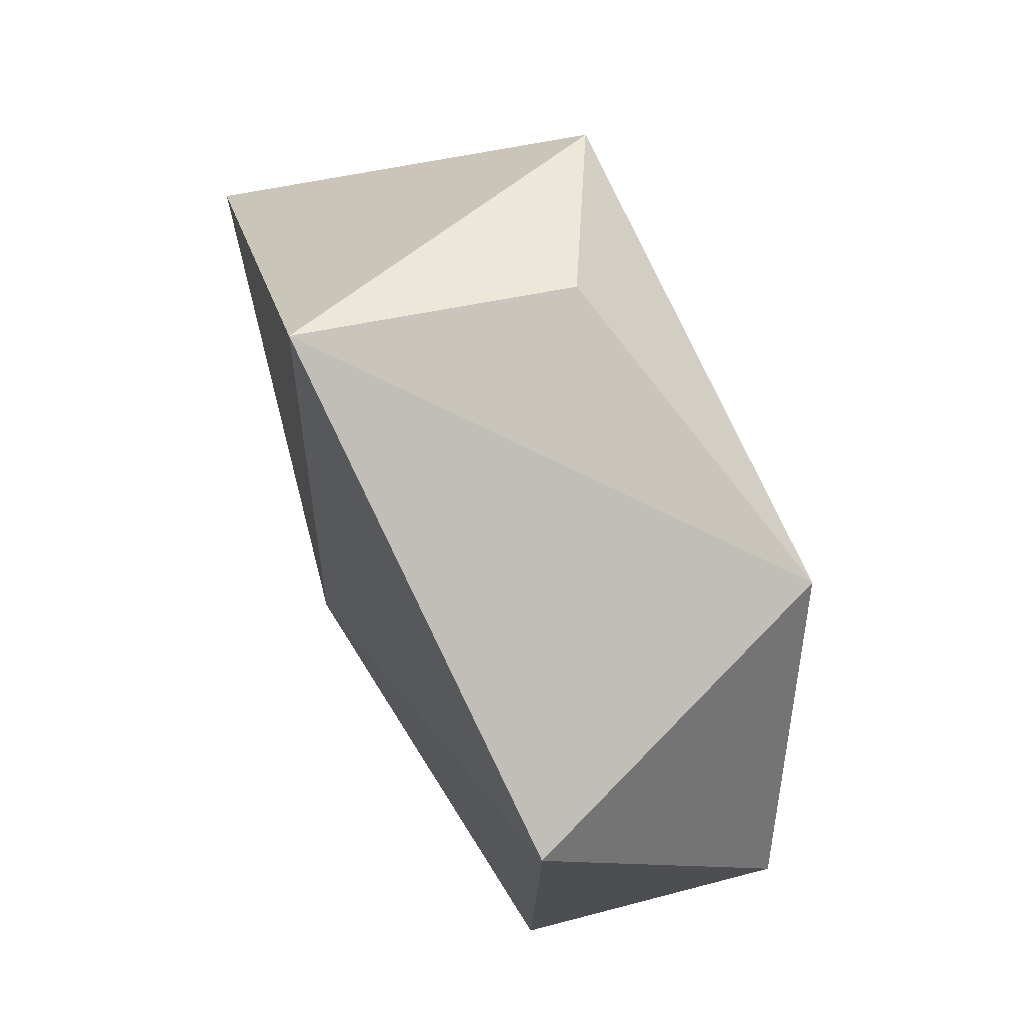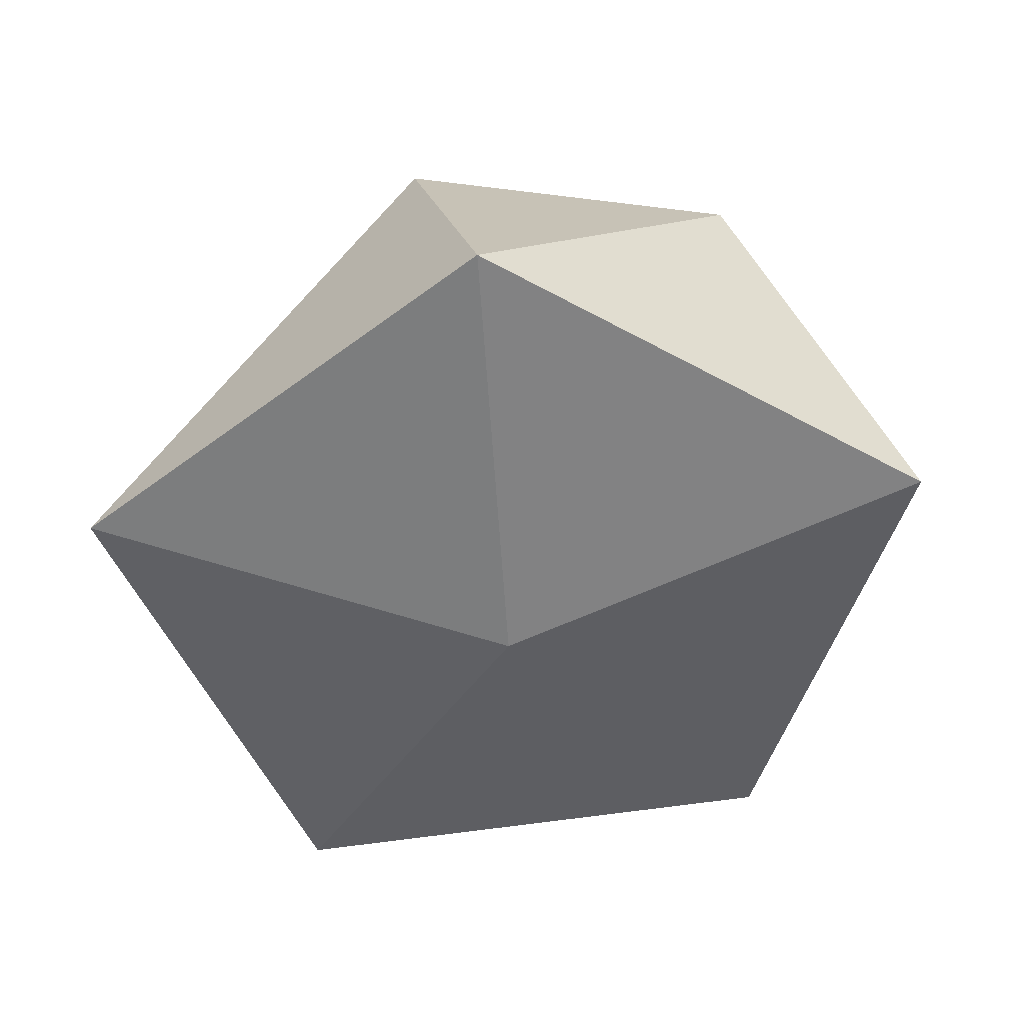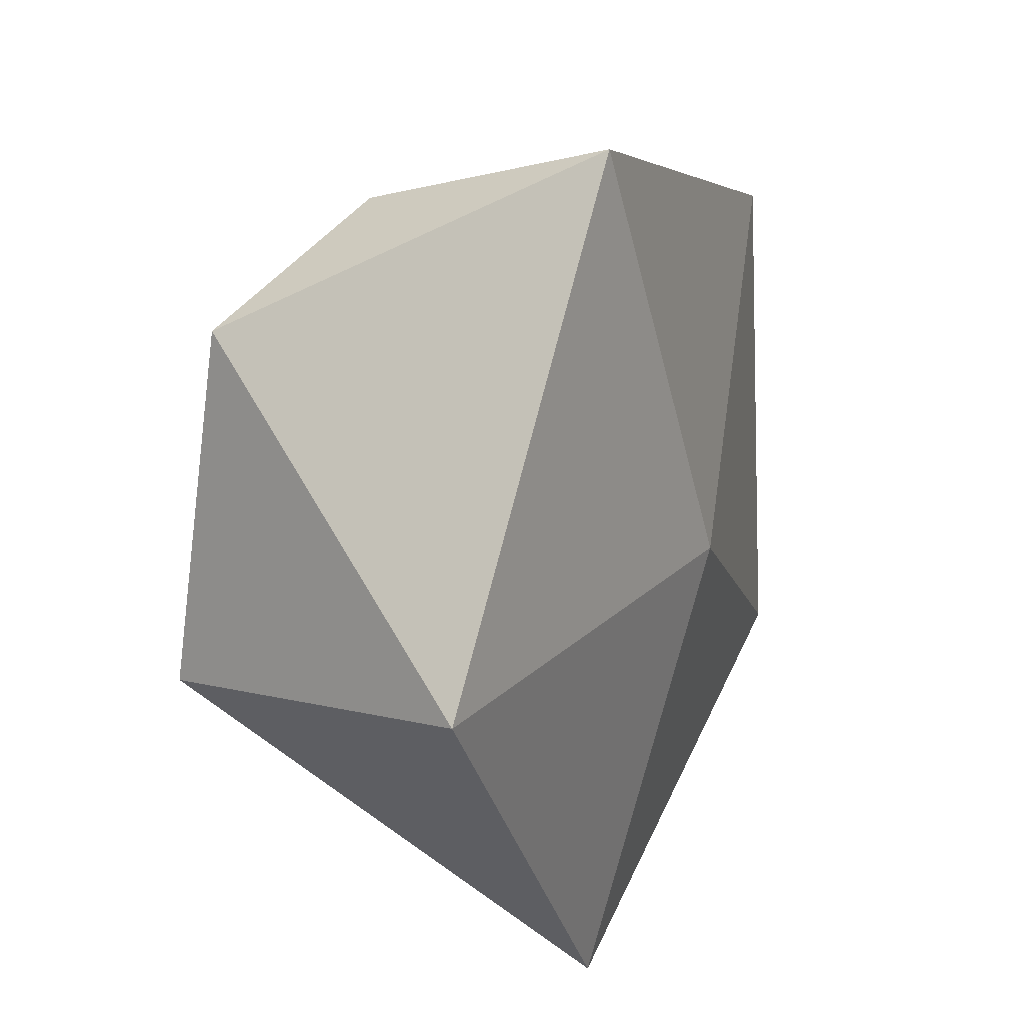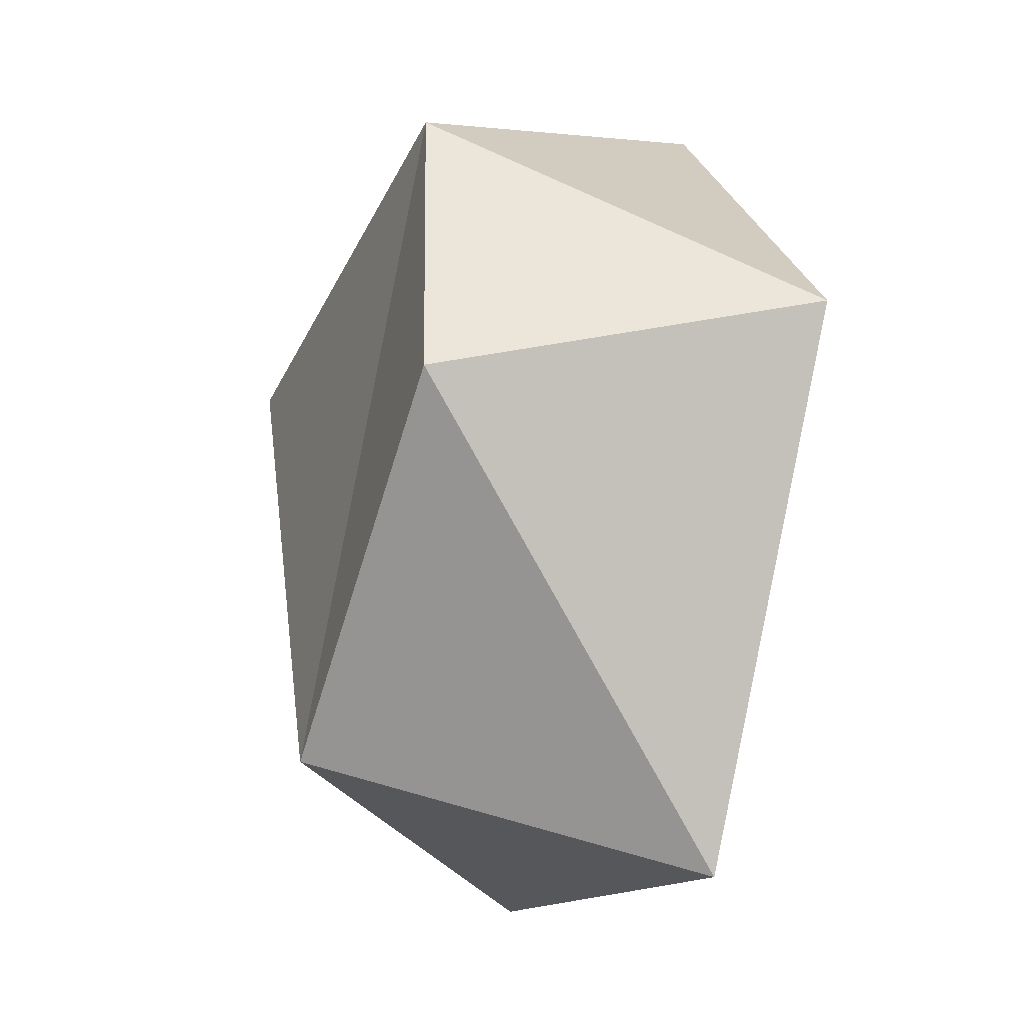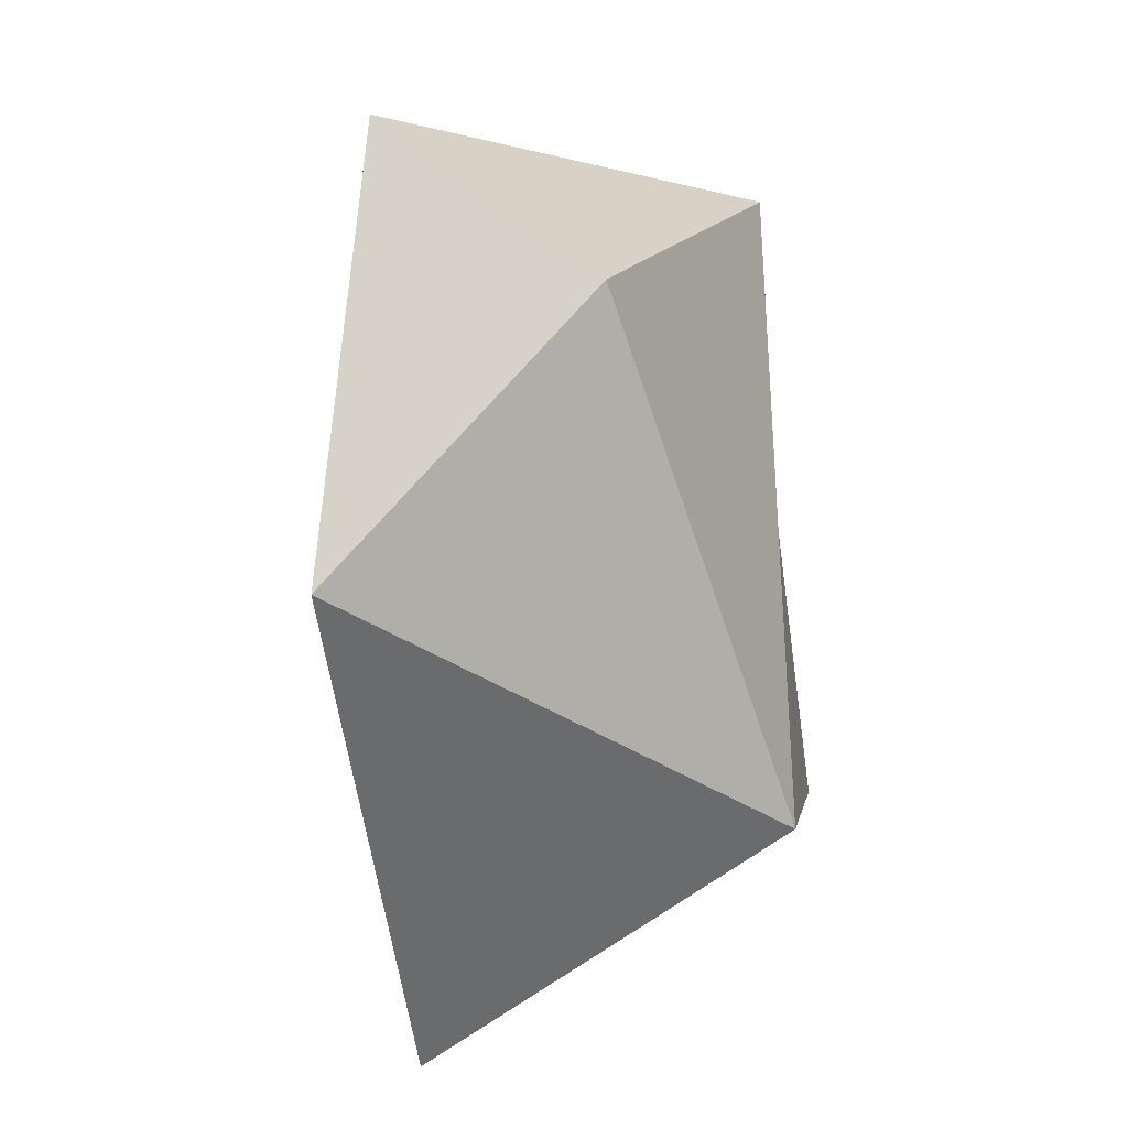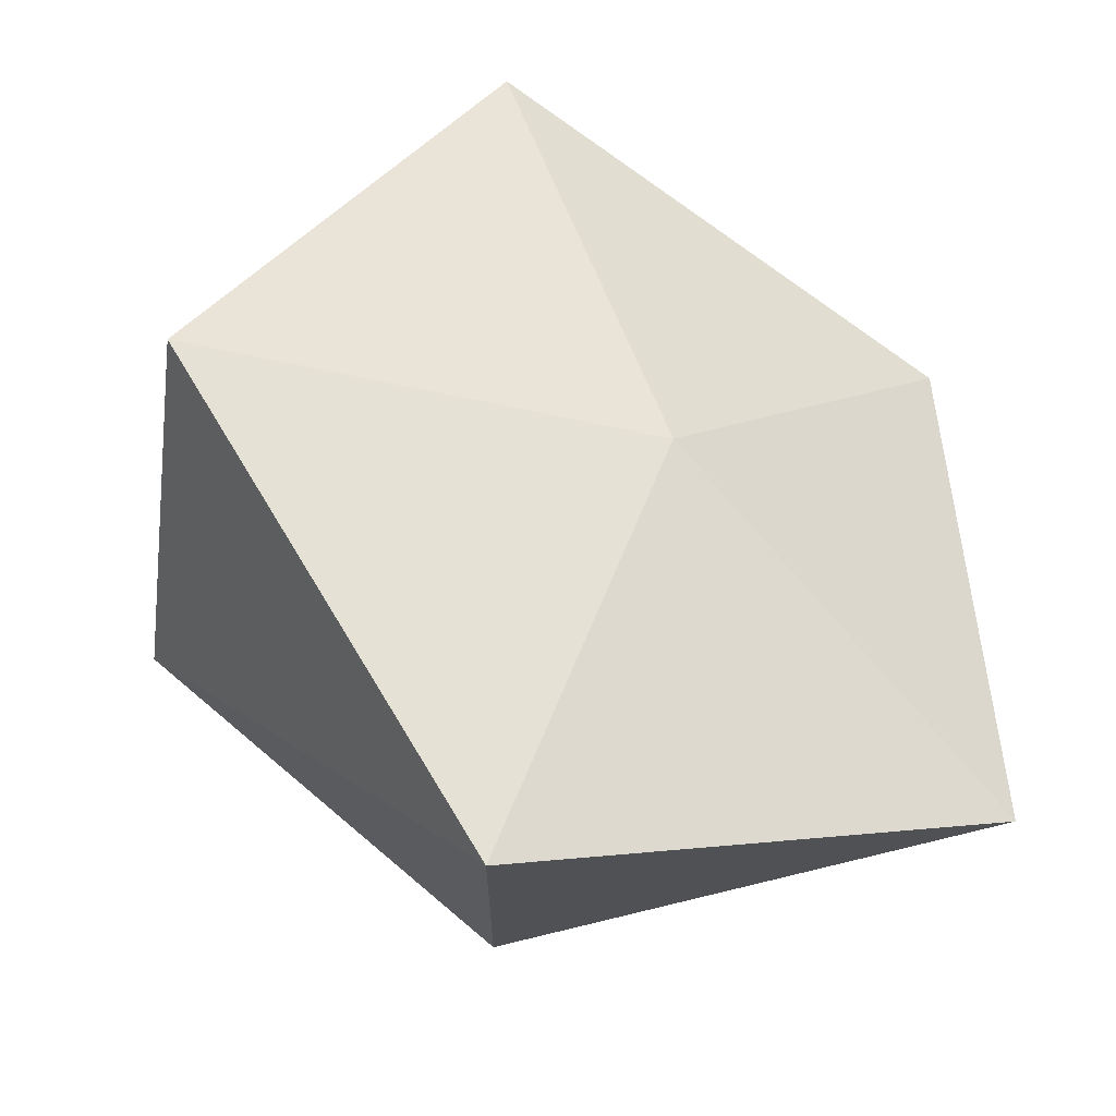
<metadata>
{"format":"obj","ext":"obj","renderer":"f3d","projection":"perspective","resolution":1024,"background":"white","views":[{"elev":77.3,"azim":65.4,"up":"+Z"},{"elev":-50.0,"azim":-85.2,"up":"+Y"},{"elev":24.7,"azim":-66.7,"up":"+Z"},{"elev":-32.2,"azim":-112.0,"up":"+Z"},{"elev":-33.3,"azim":96.4,"up":"+Z"},{"elev":-35.9,"azim":-26.5,"up":"+Z"}]}
</metadata>
<code>
o Rock3_Icosphere.003
v -2.767 -1.518 -1.834
v -3.144 -1.504 -1.283
v -2.12 -1.529 -1.621
v -2.156 -1.504 -0.9709
v -2.715 -1.205 -0.8498
v -2.318 -1.084 -0.9986
v -2.052 -1.235 -1.314
v -2.588 -1.604 -1.293
v -2.763 -1.527 -0.7401
v -2.997 -1.073 -1.39
v -2.556 -1.085 -1.672
v -2.916 -1.096 -0.9661
g Rock3_Icosphere.003_Rock1_1.001
f 1 10 11
f 10 2 12
f 9 4 6
f 2 1 8
f 2 10 1
f 4 3 7
f 9 2 8
f 3 1 11
f 9 12 2
f 1 3 8
f 7 3 11
f 6 7 11
f 5 9 6
f 5 6 12
f 4 9 8
f 3 4 8
f 12 9 5
f 4 7 6
f 12 11 10
f 11 12 6

</code>
